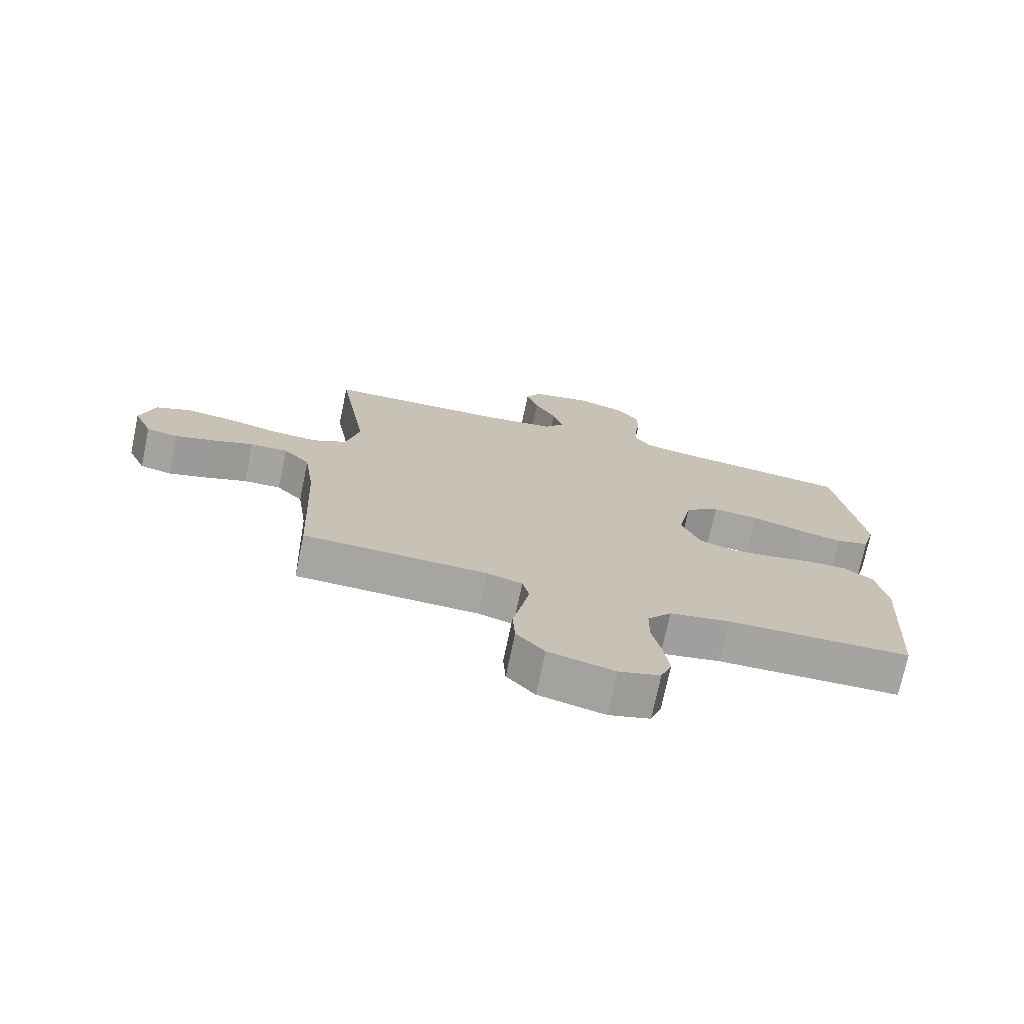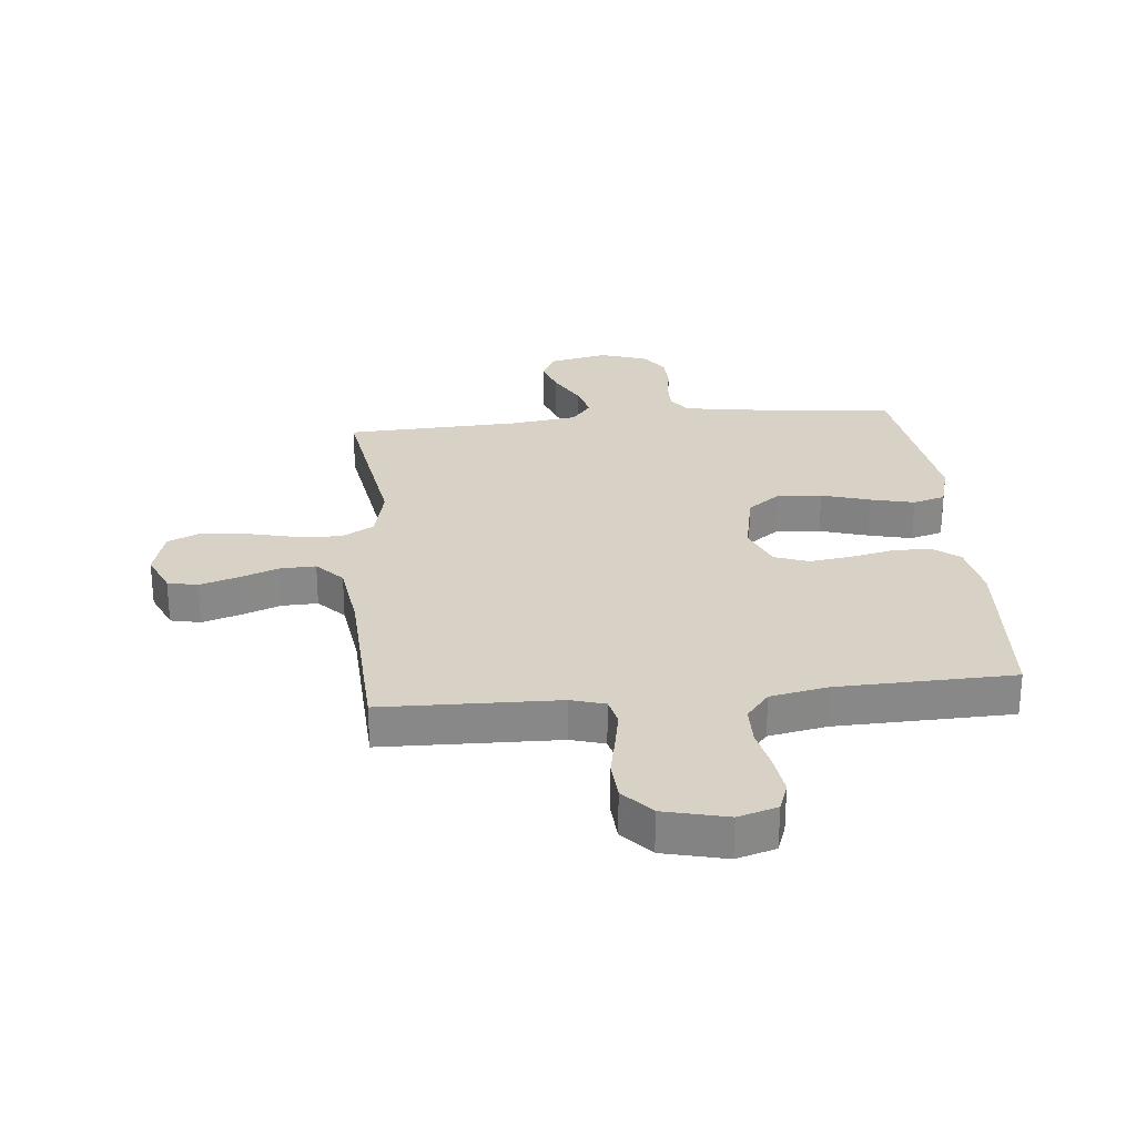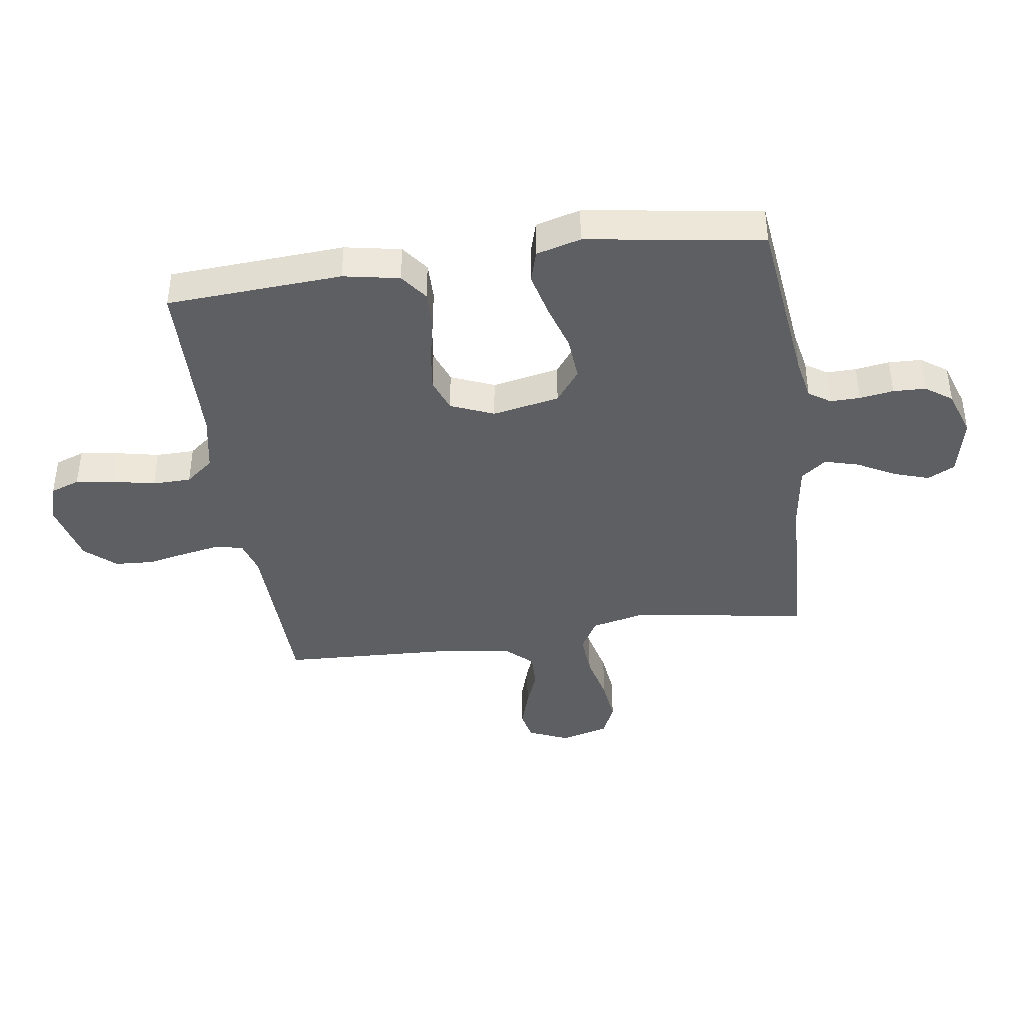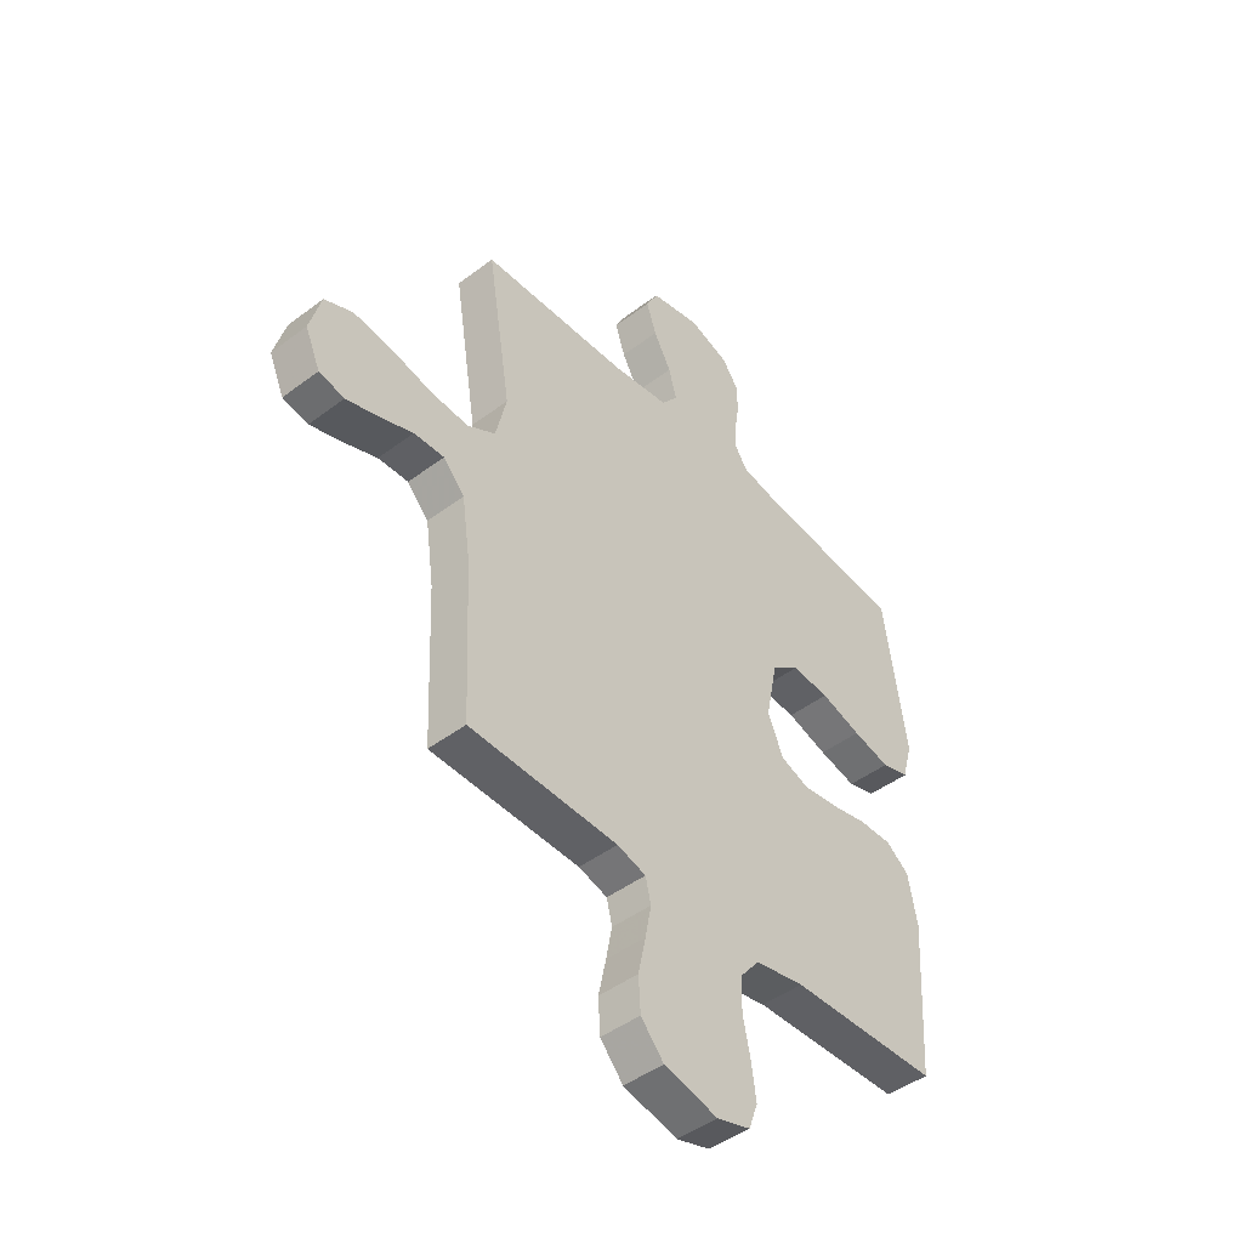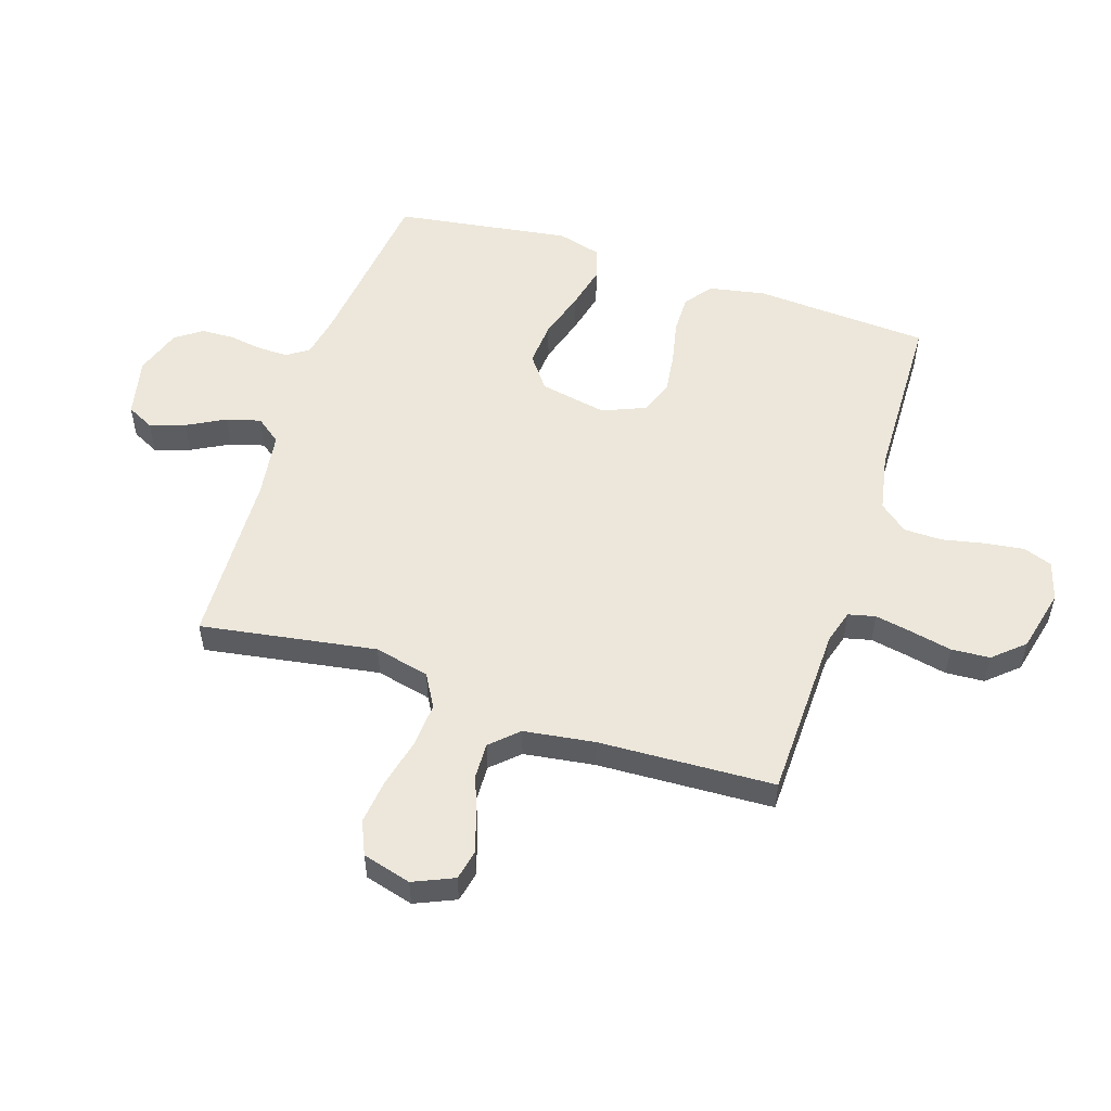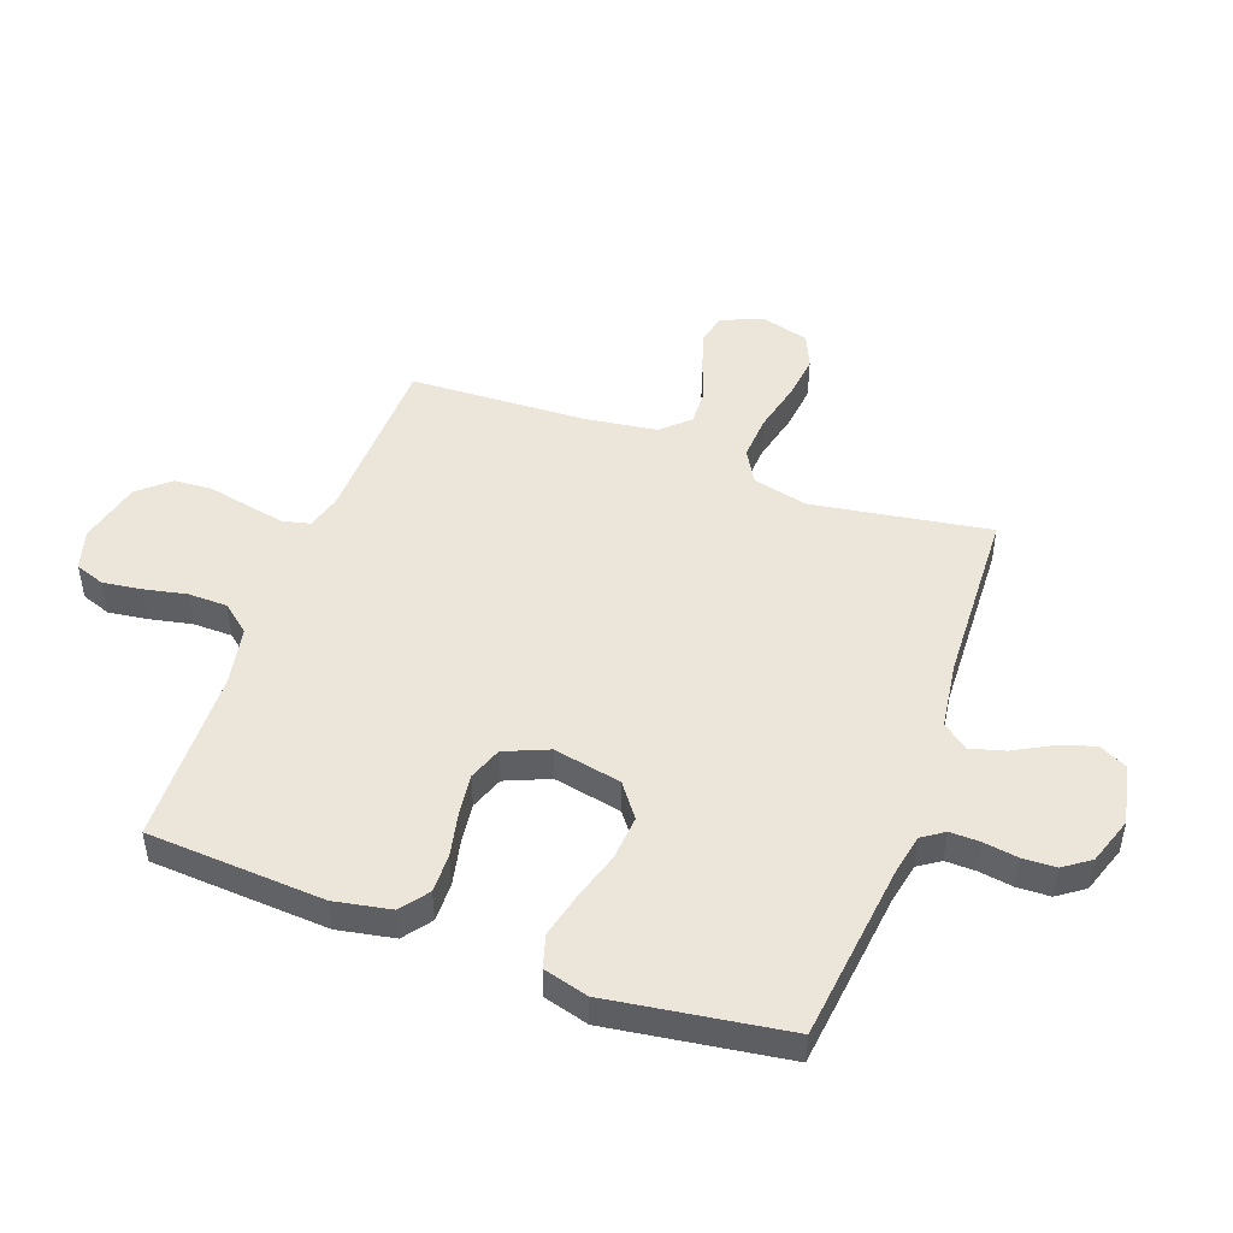
<metadata>
{"format":"obj","ext":"obj","renderer":"f3d","projection":"perspective","resolution":1024,"background":"white","views":[{"elev":-73.5,"azim":168.2,"up":"+Z"},{"elev":27.5,"azim":174.4,"up":"+Y"},{"elev":-40.6,"azim":-81.8,"up":"+Y"},{"elev":-45.8,"azim":130.9,"up":"+Z"},{"elev":53.4,"azim":108.0,"up":"+Y"},{"elev":48.3,"azim":-70.0,"up":"+Y"}]}
</metadata>
<code>
v -0.5 0.07 -0.5
v -0.519 0.07 -0.2
v -0.501 0.07 -0.104
v -0.454 0.07 -0.069
v -0.388 0.07 -0.07
v -0.314 0.07 -0.086
v -0.244 0.07 -0.095
v -0.187 0.07 -0.074
v -0.156 0.07 0
v -0.179 0.07 0.115
v -0.235 0.07 0.157
v -0.311 0.07 0.151
v -0.393 0.07 0.126
v -0.468 0.07 0.108
v -0.523 0.07 0.124
v -0.544 0.07 0.2
v -0.5 0.07 0.5
v -0.2 0.07 0.535
v -0.129 0.07 0.549
v -0.104 0.07 0.586
v -0.105 0.07 0.637
v -0.114 0.07 0.695
v -0.112 0.07 0.751
v -0.08 0.07 0.796
v 0 0.07 0.823
v 0.101 0.07 0.801
v 0.125 0.07 0.754
v 0.105 0.07 0.694
v 0.07 0.07 0.629
v 0.054 0.07 0.571
v 0.087 0.07 0.528
v 0.2 0.07 0.512
v 0.5 0.07 0.5
v 0.452 0.07 0.2
v 0.474 0.07 0.106
v 0.53 0.07 0.074
v 0.606 0.07 0.079
v 0.69 0.07 0.099
v 0.767 0.07 0.108
v 0.824 0.07 0.083
v 0.847 0.07 0
v 0.817 0.07 -0.069
v 0.766 0.07 -0.08
v 0.701 0.07 -0.06
v 0.634 0.07 -0.035
v 0.573 0.07 -0.033
v 0.53 0.07 -0.079
v 0.513 0.07 -0.2
v 0.5 0.07 -0.5
v 0.2 0.07 -0.508
v 0.142 0.07 -0.525
v 0.131 0.07 -0.571
v 0.143 0.07 -0.634
v 0.158 0.07 -0.705
v 0.154 0.07 -0.771
v 0.108 0.07 -0.823
v 0 0.07 -0.849
v -0.067 0.07 -0.829
v -0.085 0.07 -0.779
v -0.076 0.07 -0.713
v -0.061 0.07 -0.641
v -0.062 0.07 -0.575
v -0.101 0.07 -0.527
v -0.2 0.07 -0.508
v -0.5 0 -0.5
v -0.519 0 -0.2
v -0.501 0 -0.104
v -0.454 0 -0.069
v -0.388 0 -0.07
v -0.314 0 -0.086
v -0.244 0 -0.095
v -0.187 0 -0.074
v -0.156 0 0
v -0.179 0 0.115
v -0.235 0 0.157
v -0.311 0 0.151
v -0.393 0 0.126
v -0.468 0 0.108
v -0.523 0 0.124
v -0.544 0 0.2
v -0.5 0 0.5
v -0.2 0 0.535
v -0.129 0 0.549
v -0.104 0 0.586
v -0.105 0 0.637
v -0.114 0 0.695
v -0.112 0 0.751
v -0.08 0 0.796
v 0 0 0.823
v 0.101 0 0.801
v 0.125 0 0.754
v 0.105 0 0.694
v 0.07 0 0.629
v 0.054 0 0.571
v 0.087 0 0.528
v 0.2 0 0.512
v 0.5 0 0.5
v 0.452 0 0.2
v 0.474 0 0.106
v 0.53 0 0.074
v 0.606 0 0.079
v 0.69 0 0.099
v 0.767 0 0.108
v 0.824 0 0.083
v 0.847 0 0
v 0.817 0 -0.069
v 0.766 0 -0.08
v 0.701 0 -0.06
v 0.634 0 -0.035
v 0.573 0 -0.033
v 0.53 0 -0.079
v 0.513 0 -0.2
v 0.5 0 -0.5
v 0.2 0 -0.508
v 0.142 0 -0.525
v 0.131 0 -0.571
v 0.143 0 -0.634
v 0.158 0 -0.705
v 0.154 0 -0.771
v 0.108 0 -0.823
v 0 0 -0.849
v -0.067 0 -0.829
v -0.085 0 -0.779
v -0.076 0 -0.713
v -0.061 0 -0.641
v -0.062 0 -0.575
v -0.101 0 -0.527
v -0.2 0 -0.508
f 58 59 60 61
f 56 57 58 61
f 56 61 62
f 53 54 55 56
f 52 53 56 62
f 51 52 62 63
f 48 49 50
f 47 48 50 51
f 42 43 44 45
f 40 41 42 45
f 40 45 46
f 37 38 39 40
f 36 37 40 46
f 35 36 46 47
f 32 33 34
f 31 32 34 35
f 26 27 28 29
f 26 29 30
f 25 26 30
f 24 25 30
f 21 22 23 24
f 20 21 24 30
f 19 20 30 31
f 15 16 17 18
f 12 13 14 15
f 12 15 18 19
f 3 4 5 6
f 3 6 7
f 64 1 2 3
f 64 3 7
f 63 64 7 8
f 51 63 8 9
f 47 51 9 10
f 35 47 10 11
f 31 35 11
f 11 12 19 31
f 125 124 123 122
f 125 122 121 120
f 126 125 120
f 120 119 118 117
f 126 120 117 116
f 127 126 116 115
f 114 113 112
f 115 114 112 111
f 109 108 107 106
f 109 106 105 104
f 110 109 104
f 104 103 102 101
f 110 104 101 100
f 111 110 100 99
f 98 97 96
f 99 98 96 95
f 93 92 91 90
f 94 93 90
f 94 90 89
f 94 89 88
f 88 87 86 85
f 94 88 85 84
f 95 94 84 83
f 82 81 80 79
f 79 78 77 76
f 83 82 79 76
f 70 69 68 67
f 71 70 67
f 67 66 65 128
f 71 67 128
f 72 71 128 127
f 73 72 127 115
f 74 73 115 111
f 75 74 111 99
f 75 99 95
f 95 83 76 75
f 1 65 66 2
f 2 66 67 3
f 3 67 68 4
f 4 68 69 5
f 5 69 70 6
f 6 70 71 7
f 7 71 72 8
f 8 72 73 9
f 9 73 74 10
f 10 74 75 11
f 11 75 76 12
f 12 76 77 13
f 13 77 78 14
f 14 78 79 15
f 15 79 80 16
f 16 80 81 17
f 17 81 82 18
f 18 82 83 19
f 19 83 84 20
f 20 84 85 21
f 21 85 86 22
f 22 86 87 23
f 23 87 88 24
f 24 88 89 25
f 25 89 90 26
f 26 90 91 27
f 27 91 92 28
f 28 92 93 29
f 29 93 94 30
f 30 94 95 31
f 31 95 96 32
f 32 96 97 33
f 33 97 98 34
f 34 98 99 35
f 35 99 100 36
f 36 100 101 37
f 37 101 102 38
f 38 102 103 39
f 39 103 104 40
f 40 104 105 41
f 41 105 106 42
f 42 106 107 43
f 43 107 108 44
f 44 108 109 45
f 45 109 110 46
f 46 110 111 47
f 47 111 112 48
f 48 112 113 49
f 49 113 114 50
f 50 114 115 51
f 51 115 116 52
f 52 116 117 53
f 53 117 118 54
f 54 118 119 55
f 55 119 120 56
f 56 120 121 57
f 57 121 122 58
f 58 122 123 59
f 59 123 124 60
f 60 124 125 61
f 61 125 126 62
f 62 126 127 63
f 63 127 128 64
f 64 128 65 1

</code>
